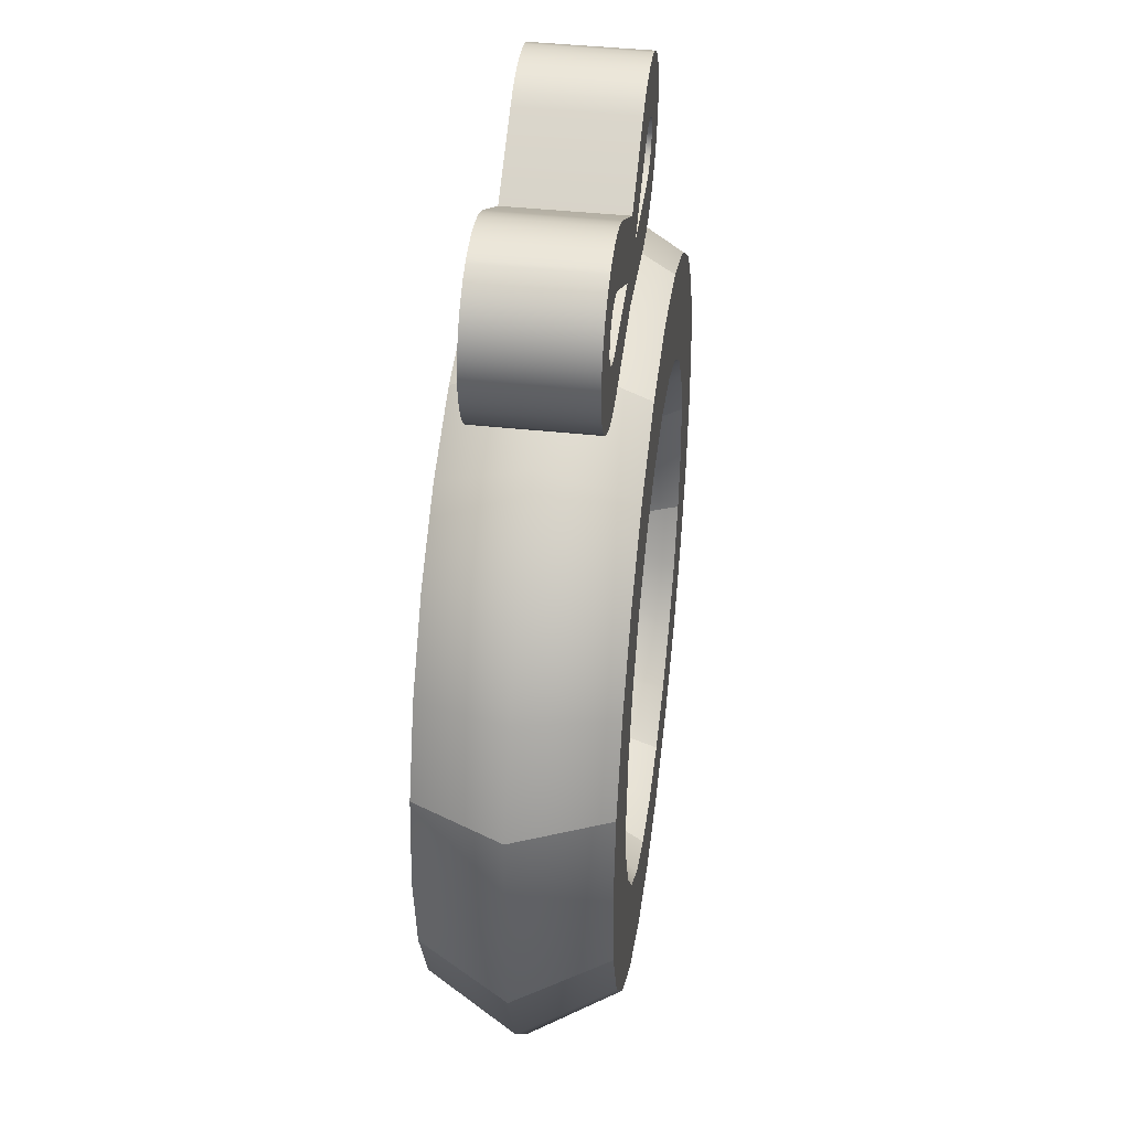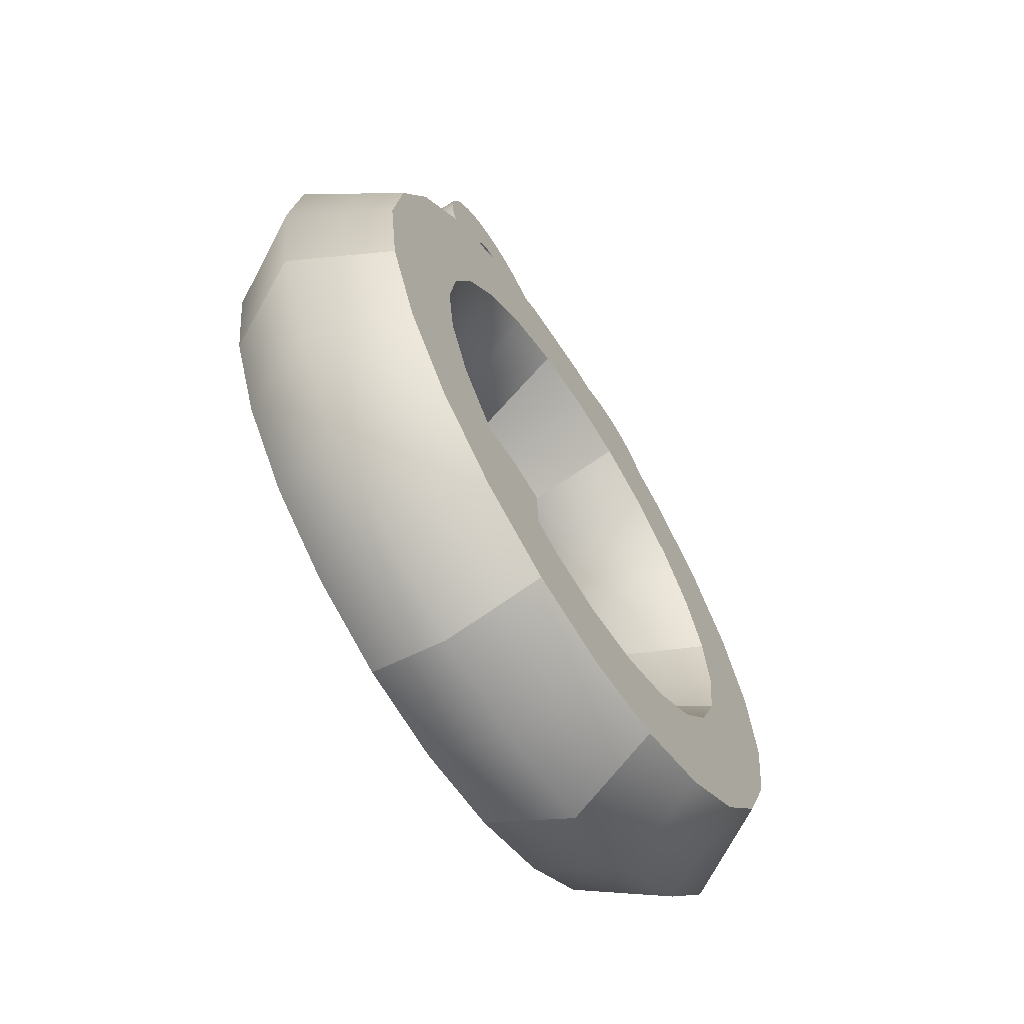
<metadata>
{"format":"obj","ext":"obj","renderer":"f3d","projection":"perspective","resolution":1024,"background":"white","views":[{"elev":42.4,"azim":-82.6,"up":"+Y"},{"elev":-65.3,"azim":122.2,"up":"+Y"}]}
</metadata>
<code>
o wreath
v 0.5022 0.3433 0.4801
v 0 0 0
v 0.574 0.07556 0
v -0 0.2772 0.4801
v -1.386 2.218 0.4801
v -1.071 1.931 0
v -1.109 2.218 0
v -1.339 1.859 0.4801
v -1.339 1.859 -0.4801
v -1.386 2.218 -0.4801
v -2.218 2.218 0
v -1.874 2.72 -0.4801
v -1.94 2.218 -0.4801
v -2.142 2.792 0
v -1.071 2.505 0
v -1.339 2.576 0.4801
v 1.874 2.72 0.4801
v 2.218 2.218 0
v 2.142 2.792 0
v 1.94 2.218 0.4801
v -0 3.604 0.4801
v -0.287 3.289 0
v 0 3.326 0
v -0.3587 3.556 0.4801
v 1.339 1.859 -0.4801
v 1.94 2.218 -0.4801
v 1.874 1.715 -0.4801
v 1.386 2.218 -0.4801
v 1.339 2.576 -0.4801
v 1.874 2.72 -0.4801
v -0.5022 0.3433 -0.4801
v 0.5022 0.3433 -0.4801
v 0 0.2772 -0.4801
v -0.3587 0.8788 -0.4801
v 0 0.8316 -0.4801
v 0.3587 0.8788 -0.4801
v -0.287 1.147 0
v -0 0.8316 0.4801
v 0 1.109 0
v -0.3587 0.8788 0.4801
v 1.339 1.859 0.4801
v 1.874 1.715 0.4801
v 1.386 2.218 0.4801
v 1.339 2.576 0.4801
v -0.5022 0.3433 0.4801
v 0.3587 0.8788 0.4801
v 0.287 3.289 0
v 0.3587 3.556 0.4801
v -0.5022 4.092 -0.4801
v 0 3.604 -0.4801
v -0.3587 3.556 -0.4801
v 0.5022 4.092 -0.4801
v 0.3587 3.556 -0.4801
v 0 4.158 -0.4801
v 2.142 1.644 0
v 0 4.435 0
v -0.574 4.36 0
v -1.874 1.715 -0.4801
v -2.142 1.644 0
v 1.071 2.505 0
v 1.109 2.218 0
v 0.5022 4.092 0.4801
v 0.574 4.36 0
v -0 4.158 0.4801
v -0.5022 4.092 0.4801
v -0.574 0.07556 -0
v 0 2.633 0
v -0.287 2.416 0
v 0.287 2.416 0
v -1.94 2.218 0.4801
v -1.874 1.715 0.4801
v -1.874 2.72 0.4801
v -1.339 2.576 -0.4801
v 0.287 1.147 0
v 1.071 1.931 0
v -1.109 0.2971 -0
v -1.372 0.8455 -0.4801
v -0.9702 0.5372 -0.4801
v -1.568 0.6495 0
v -1.68 1.247 0.4801
v -1.92 1.109 0
v -1.372 0.8455 0.4801
v -0.98 3.198 -0.4801
v -0.9602 2.772 0
v -1.2 2.911 -0.4801
v -0.784 3.002 0
v 0.9702 0.5372 -0.4801
v 1.372 0.8455 -0.4801
v 1.68 1.247 -0.4801
v 0.693 1.017 -0.4801
v 0.98 1.238 -0.4801
v 1.2 1.525 -0.4801
v 1.92 3.326 0
v 1.68 3.188 -0.4801
v 0.98 1.238 0.4801
v 0.9602 1.663 0
v 0.784 1.434 0
v 1.2 1.525 0.4801
v 1.2 2.911 0.4801
v 1.68 3.188 0.4801
v 0.98 3.198 0.4801
v 1.372 3.59 0.4801
v 0.693 3.418 0.4801
v 0.9702 3.898 0.4801
v -1.2 2.911 0.4801
v -0.98 3.198 0.4801
v -1.2 1.525 0.4801
v -0.784 1.434 0
v -0.9602 1.663 0
v -0.98 1.238 0.4801
v 1.568 0.6495 0
v 1.92 1.109 0
v 0.784 3.002 0
v 0.693 3.418 -0.4801
v 0.98 3.198 -0.4801
v 0.5544 3.178 0
v 0.5544 1.257 0
v 0.693 1.017 0.4801
v 1.372 0.8455 0.4801
v 1.68 1.247 0.4801
v 1.372 3.59 -0.4801
v 1.109 4.138 0
v 1.568 3.786 0
v 0.9702 3.898 -0.4801
v -1.92 3.326 0
v -1.68 3.188 0.4801
v 0.9702 0.5372 0.4801
v -1.568 3.786 0
v -1.372 3.59 0.4801
v 1.109 0.2971 0
v -1.372 3.59 -0.4801
v -1.68 3.188 -0.4801
v -0.693 3.418 0.4801
v -0.9702 3.898 0.4801
v -0.693 1.017 -0.4801
v -0.5544 1.257 0
v -0.98 1.238 -0.4801
v -1.109 4.138 0
v -0.9702 3.898 -0.4801
v -1.68 1.247 -0.4801
v -0.693 1.017 0.4801
v -0.693 3.418 -0.4801
v -1.2 1.525 -0.4801
v -0.5544 3.178 0
v -0.9702 0.5372 0.4801
v 1.2 2.911 -0.4801
v 0.9602 2.772 0
v 0.655 4.176 0.312
v -0.655 4.176 -0.312
v 0.655 4.176 -0.312
v -0.655 4.176 0.312
v -1.14 4.43 -0.312
v -1.17 4.495 0.312
v -1.17 4.495 -0.312
v -1.14 4.43 0.312
v 0.7256 4.811 0.312
v 0.6899 4.809 -0.312
v 0.7256 4.811 -0.312
v 0.6899 4.809 0.312
v 0.889 4.218 0.312
v 0.8133 4.193 -0.312
v 0.889 4.218 -0.312
v 0.8133 4.193 0.312
v -0.8553 4.561 0.312
v -0.8509 4.555 0.312
v -0.8328 4.541 0.312
v -1.19 4.564 0.312
v -0.8034 4.52 0.312
v -0.7715 4.505 0.312
v -0.7376 4.493 0.312
v -0.7024 4.487 0.312
v -0.6558 4.486 0.312
v 0.6558 4.486 0.312
v 1.17 4.495 0.312
v 1.14 4.43 0.312
v -1.1 4.37 0.312
v 1.1 4.37 0.312
v -1.085 4.352 0.312
v 1.085 4.352 0.312
v -1.026 4.298 0.312
v 1.026 4.298 0.312
v -0.9605 4.253 0.312
v 0.9605 4.253 0.312
v -0.889 4.218 0.312
v -0.8133 4.193 0.312
v -0.7347 4.179 0.312
v 0.7347 4.179 0.312
v -0.8697 4.583 0.312
v -0.8591 4.565 0.312
v -1.199 4.636 0.312
v -0.8798 4.604 0.312
v -0.8864 4.627 0.312
v -0.8894 4.651 0.312
v -1.197 4.707 0.312
v -0.8887 4.675 0.312
v -0.8843 4.698 0.312
v -0.8764 4.72 0.312
v -1.184 4.778 0.312
v -0.8651 4.741 0.312
v -0.8507 4.76 0.312
v -0.8335 4.777 0.312
v -0.814 4.79 0.312
v -1.16 4.846 0.312
v -0.7959 4.801 0.312
v -0.7909 4.802 0.312
v -0.7838 4.805 0.312
v -0.7611 4.808 0.312
v -0.7256 4.811 0.312
v -0.4249 5.035 0.312
v -0.6899 4.809 0.312
v -0.655 4.802 0.312
v -0.6215 4.789 0.312
v -0 4.768 0.312
v -0.5803 4.767 0.312
v 0.5803 4.767 0.312
v -0.1622 4.504 0.312
v 0.1622 4.504 0.312
v 0.6215 4.789 0.312
v 0.4249 5.035 0.312
v 0.655 4.802 0.312
v 1.16 4.846 0.312
v 0.7611 4.808 0.312
v 0.7838 4.805 0.312
v 0.7959 4.801 0.312
v 0.814 4.79 0.312
v 0.7909 4.802 0.312
v 1.184 4.778 0.312
v 0.8335 4.777 0.312
v 0.8507 4.76 0.312
v 0.8651 4.741 0.312
v 0.8764 4.72 0.312
v 1.197 4.707 0.312
v 0.8843 4.698 0.312
v 0.8887 4.675 0.312
v 0.8894 4.651 0.312
v 1.199 4.636 0.312
v 0.8864 4.627 0.312
v 0.8798 4.604 0.312
v 0.8697 4.583 0.312
v 0.8591 4.565 0.312
v 0.8553 4.561 0.312
v 1.19 4.564 0.312
v 0.8509 4.555 0.312
v 0.8328 4.541 0.312
v 0.8034 4.52 0.312
v 0.7715 4.505 0.312
v 0.7376 4.493 0.312
v 0.7024 4.487 0.312
v 1.126 4.909 0.312
v 1.082 4.967 0.312
v 1.03 5.016 0.312
v 0.9715 5.058 0.312
v 0.4952 5.073 0.312
v 0.9069 5.089 0.312
v 0.5702 5.1 0.312
v 0.8851 5.098 0.312
v 0.8073 5.115 0.312
v 0.6483 5.116 0.312
v 0.7278 5.121 0.312
v -1.126 4.909 0.312
v -1.082 4.967 0.312
v -1.03 5.016 0.312
v -0.9715 5.058 0.312
v -0.4952 5.073 0.312
v -0.9069 5.089 0.312
v -0.5702 5.1 0.312
v -0.8851 5.098 0.312
v -0.8073 5.115 0.312
v -0.6483 5.116 0.312
v -0.7278 5.121 0.312
v 1.184 4.778 -0.312
v 1.16 4.846 -0.312
v 0.655 4.802 -0.312
v 0.9069 5.089 -0.312
v 0.9715 5.058 -0.312
v -1.082 4.967 -0.312
v -1.126 4.909 -0.312
v 0.8851 5.098 -0.312
v -0.9605 4.253 -0.312
v -0.889 4.218 -0.312
v 0.8034 4.52 -0.312
v 0.8328 4.541 -0.312
v 0.8887 4.675 -0.312
v 0.8843 4.698 -0.312
v 0.8073 5.115 -0.312
v 0.5803 4.767 -0.312
v 0.6215 4.789 -0.312
v 0.8697 4.583 -0.312
v 0.8553 4.561 -0.312
v 0.7024 4.487 -0.312
v 0.7376 4.493 -0.312
v 0.8894 4.651 -0.312
v 0.8864 4.627 -0.312
v -1.19 4.564 -0.312
v -1.16 4.846 -0.312
v 0.7715 4.505 -0.312
v 1.197 4.707 -0.312
v 0.6483 5.116 -0.312
v 0.7278 5.121 -0.312
v -0.7347 4.179 -0.312
v 0.4952 5.073 -0.312
v 0.5702 5.1 -0.312
v 0.9605 4.253 -0.312
v 1.19 4.564 -0.312
v 1.17 4.495 -0.312
v 0.814 4.79 -0.312
v 0.8335 4.777 -0.312
v 0 4.768 -0.312
v 0.4249 5.035 -0.312
v -1.026 4.298 -0.312
v 0.8507 4.76 -0.312
v 1.126 4.909 -0.312
v 1.082 4.967 -0.312
v 0.6558 4.486 -0.312
v 0.7611 4.808 -0.312
v 0.7909 4.802 -0.312
v 1.026 4.298 -0.312
v 0.1622 4.504 -0.312
v 0.7347 4.179 -0.312
v 1.03 5.016 -0.312
v -0.9715 5.058 -0.312
v -0.9069 5.089 -0.312
v -0.8651 4.741 -0.312
v -0.8764 4.72 -0.312
v -0.7256 4.811 -0.312
v -0.6899 4.809 -0.312
v -0.8553 4.561 -0.312
v -0.8697 4.583 -0.312
v 1.199 4.636 -0.312
v -0.8133 4.193 -0.312
v 1.14 4.43 -0.312
v 1.1 4.37 -0.312
v -0.7611 4.808 -0.312
v 0.8798 4.604 -0.312
v -1.085 4.352 -0.312
v 1.085 4.352 -0.312
v -1.1 4.37 -0.312
v -0.6558 4.486 -0.312
v -0.7024 4.487 -0.312
v -0.7376 4.493 -0.312
v -0.7715 4.505 -0.312
v -0.8034 4.52 -0.312
v -0.8328 4.541 -0.312
v -1.199 4.636 -0.312
v -0.8798 4.604 -0.312
v -0.8864 4.627 -0.312
v -0.8894 4.651 -0.312
v -1.197 4.707 -0.312
v -0.8887 4.675 -0.312
v -0.8843 4.698 -0.312
v -1.184 4.778 -0.312
v -0.8507 4.76 -0.312
v -0.8335 4.777 -0.312
v -0.814 4.79 -0.312
v -0.7909 4.802 -0.312
v -0.4249 5.035 -0.312
v -0.655 4.802 -0.312
v -0.6215 4.789 -0.312
v -0.5803 4.767 -0.312
v -0.1622 4.504 -0.312
v -1.03 5.016 -0.312
v -0.4952 5.073 -0.312
v -0.5702 5.1 -0.312
v -0.8851 5.098 -0.312
v -0.8073 5.115 -0.312
v -0.6483 5.116 -0.312
v -0.7278 5.121 -0.312
v 0.8764 4.72 -0.312
v 0.8651 4.741 -0.312
f 1 2 3
f 2 1 4
f 5 6 7
f 6 5 8
f 7 9 10
f 9 7 6
f 11 12 13
f 12 11 14
f 15 5 7
f 5 15 16
f 17 18 19
f 18 17 20
f 21 22 23
f 22 21 24
f 25 26 27
f 26 25 28
f 26 28 29
f 26 29 30
f 31 32 33
f 32 31 34
f 32 34 35
f 36 32 35
f 37 38 39
f 38 37 40
f 20 41 42
f 41 20 43
f 43 20 17
f 43 17 44
f 1 45 4
f 45 1 46
f 45 46 38
f 40 45 38
f 21 47 48
f 47 21 23
f 49 50 51
f 52 50 49
f 50 52 53
f 52 49 54
f 26 55 27
f 55 26 18
f 49 56 54
f 56 49 57
f 58 11 13
f 11 58 59
f 28 60 29
f 60 28 61
f 56 62 63
f 62 56 64
f 62 21 48
f 65 21 62
f 21 65 24
f 65 62 64
f 4 66 2
f 66 4 45
f 22 67 68
f 47 67 22
f 67 47 69
f 47 22 23
f 8 70 71
f 70 8 5
f 70 5 16
f 70 16 72
f 18 42 55
f 42 18 20
f 19 26 30
f 26 19 18
f 73 7 10
f 7 73 15
f 70 14 11
f 14 70 72
f 2 32 3
f 32 2 33
f 2 31 33
f 31 2 66
f 13 9 58
f 9 13 10
f 10 13 12
f 10 12 73
f 23 51 50
f 51 23 22
f 61 44 60
f 44 61 43
f 47 50 53
f 50 47 23
f 74 38 46
f 38 74 39
f 59 70 11
f 70 59 71
f 57 64 56
f 64 57 65
f 34 39 35
f 39 34 37
f 41 61 75
f 61 41 43
f 35 74 36
f 74 35 39
f 52 56 63
f 56 52 54
f 75 28 25
f 28 75 61
f 148 149 150
f 149 148 151
f 152 153 154
f 153 152 155
f 156 157 158
f 157 156 159
f 160 161 162
f 161 160 163
f 164 165 166
f 167 166 165
f 167 168 166
f 167 169 168
f 153 169 167
f 153 170 169
f 153 171 170
f 153 172 171
f 155 172 153
f 172 155 173
f 155 174 173
f 155 175 174
f 176 175 155
f 176 177 175
f 178 177 176
f 178 179 177
f 180 179 178
f 180 181 179
f 182 181 180
f 182 183 181
f 184 183 182
f 184 160 183
f 185 160 184
f 185 163 160
f 186 163 185
f 186 187 163
f 151 187 186
f 187 151 148
f 188 189 164
f 190 189 188
f 167 189 190
f 167 165 189
f 190 188 191
f 190 191 192
f 190 192 193
f 190 193 194
f 194 193 195
f 194 195 196
f 194 196 197
f 194 197 198
f 198 197 199
f 198 199 200
f 198 200 201
f 198 201 202
f 198 202 203
f 203 202 204
f 205 204 202
f 203 204 206
f 207 206 205
f 203 206 207
f 203 207 208
f 208 209 203
f 210 209 208
f 211 209 210
f 212 209 211
f 212 213 209
f 213 212 214
f 214 215 213
f 216 215 214
f 216 217 215
f 172 217 216
f 217 172 173
f 213 215 218
f 213 218 219
f 219 218 220
f 219 220 159
f 219 159 156
f 219 156 221
f 222 221 156
f 223 221 222
f 224 221 223
f 225 221 224
f 226 225 224
f 222 226 223
f 225 227 221
f 228 227 225
f 229 227 228
f 230 227 229
f 231 227 230
f 231 232 227
f 233 232 231
f 234 232 233
f 235 232 234
f 235 236 232
f 237 236 235
f 238 236 237
f 239 236 238
f 240 236 239
f 239 241 240
f 240 242 236
f 243 242 240
f 241 244 243
f 244 242 243
f 245 242 244
f 246 242 245
f 246 174 242
f 247 174 246
f 248 174 247
f 173 174 248
f 219 221 249
f 219 249 250
f 219 250 251
f 219 251 252
f 219 252 253
f 253 252 254
f 253 254 255
f 255 254 256
f 255 256 257
f 255 257 258
f 258 257 259
f 203 209 260
f 260 209 261
f 261 209 262
f 262 209 263
f 263 209 264
f 263 264 265
f 265 264 266
f 265 266 267
f 267 266 268
f 268 266 269
f 268 269 270
f 221 271 272
f 271 221 227
f 159 273 157
f 273 159 220
f 274 252 275
f 252 274 254
f 260 276 277
f 276 260 261
f 278 254 274
f 254 278 256
f 184 279 280
f 279 184 182
f 281 244 282
f 244 281 245
f 283 233 284
f 233 283 234
f 285 256 278
f 256 285 257
f 218 286 287
f 286 218 215
f 241 288 289
f 288 241 239
f 290 247 291
f 247 290 248
f 237 292 293
f 292 237 235
f 154 167 294
f 167 154 153
f 203 277 295
f 277 203 260
f 296 245 281
f 245 296 246
f 227 297 271
f 297 227 232
f 298 259 299
f 259 298 258
f 299 257 285
f 257 299 259
f 151 300 149
f 300 151 186
f 301 255 302
f 255 301 253
f 183 162 303
f 162 183 160
f 304 174 305
f 174 304 242
f 228 306 307
f 306 228 225
f 308 219 309
f 219 308 213
f 182 310 279
f 310 182 180
f 229 307 311
f 307 229 228
f 250 312 313
f 312 250 249
f 314 248 290
f 248 314 173
f 226 315 316
f 315 226 222
f 181 303 317
f 303 181 183
f 309 253 301
f 253 309 219
f 215 318 286
f 318 215 217
f 187 150 319
f 150 187 148
f 225 316 306
f 316 225 226
f 275 251 320
f 251 275 252
f 249 272 312
f 272 249 221
f 321 265 322
f 265 321 263
f 323 197 324
f 197 323 199
f 210 325 326
f 325 210 208
f 188 327 328
f 327 188 164
f 329 242 304
f 242 329 236
f 186 330 300
f 330 186 185
f 331 177 332
f 177 331 175
f 208 333 325
f 333 208 207
f 282 241 289
f 241 282 244
f 239 334 288
f 334 239 238
f 300 150 149
f 150 300 319
f 319 300 330
f 319 330 161
f 161 330 280
f 161 280 162
f 162 280 279
f 162 279 303
f 303 279 310
f 303 310 317
f 317 310 335
f 317 335 336
f 336 335 337
f 336 337 332
f 332 337 152
f 332 152 331
f 331 152 154
f 331 154 338
f 338 154 339
f 339 154 340
f 340 154 341
f 341 154 294
f 341 294 342
f 342 294 343
f 343 294 327
f 327 294 328
f 328 294 344
f 328 344 345
f 345 344 346
f 346 344 347
f 347 344 348
f 347 348 349
f 349 348 350
f 350 348 324
f 324 348 351
f 324 351 323
f 323 351 352
f 352 351 353
f 353 351 354
f 354 351 295
f 354 295 355
f 355 295 333
f 333 295 325
f 356 325 295
f 356 326 325
f 356 357 326
f 356 358 357
f 308 358 356
f 308 359 358
f 286 359 308
f 318 359 286
f 318 360 359
f 314 360 318
f 360 314 338
f 356 295 277
f 356 277 276
f 356 276 361
f 356 361 321
f 356 321 362
f 362 321 322
f 362 322 363
f 363 322 364
f 363 364 365
f 363 365 366
f 366 365 367
f 314 331 338
f 331 314 305
f 305 314 290
f 305 290 291
f 305 291 296
f 305 296 304
f 304 296 281
f 304 281 282
f 304 282 289
f 304 289 288
f 304 288 329
f 329 288 334
f 329 334 293
f 329 293 292
f 329 292 297
f 297 292 283
f 297 283 284
f 297 284 368
f 297 368 271
f 271 368 369
f 271 369 311
f 271 311 307
f 271 307 306
f 271 306 272
f 272 306 316
f 272 316 315
f 272 315 158
f 158 309 272
f 157 309 158
f 273 309 157
f 287 309 273
f 287 308 309
f 308 287 286
f 272 309 312
f 312 309 313
f 313 309 320
f 320 309 275
f 275 309 301
f 275 301 274
f 274 301 302
f 274 302 278
f 278 302 285
f 285 302 298
f 285 298 299
f 194 351 348
f 351 194 198
f 367 269 366
f 269 367 270
f 180 335 310
f 335 180 178
f 214 358 359
f 358 214 212
f 363 264 362
f 264 363 266
f 337 155 152
f 155 337 176
f 302 258 298
f 258 302 255
f 332 179 336
f 179 332 177
f 369 229 311
f 229 369 230
f 356 213 308
f 213 356 209
f 291 246 296
f 246 291 247
f 292 234 283
f 234 292 235
f 318 173 314
f 173 318 217
f 284 231 368
f 231 284 233
f 365 270 367
f 270 365 268
f 211 326 357
f 326 211 210
f 163 319 161
f 319 163 187
f 294 190 344
f 190 294 167
f 349 193 347
f 193 349 195
f 222 158 315
f 158 222 156
f 212 357 358
f 357 212 211
f 193 346 347
f 346 193 192
f 352 199 323
f 199 352 200
f 205 354 355
f 354 205 202
f 341 170 340
f 170 341 169
f 220 287 273
f 287 220 218
f 238 293 334
f 293 238 237
f 364 268 365
f 268 364 267
f 207 355 333
f 355 207 205
f 185 280 330
f 280 185 184
f 232 329 297
f 329 232 236
f 179 317 336
f 317 179 181
f 362 209 356
f 209 362 264
f 320 250 313
f 250 320 251
f 198 295 351
f 295 198 203
f 361 263 321
f 263 361 262
f 305 175 331
f 175 305 174
f 216 359 360
f 359 216 214
f 366 266 363
f 266 366 269
f 338 216 360
f 216 338 172
f 368 230 369
f 230 368 231
f 335 176 337
f 176 335 178
f 190 348 344
f 348 190 194
f 192 345 346
f 345 192 191
f 201 352 353
f 352 201 200
f 324 196 350
f 196 324 197
f 191 328 345
f 328 191 188
f 350 195 349
f 195 350 196
f 202 353 354
f 353 202 201
f 322 267 364
f 267 322 265
f 276 262 361
f 262 276 261
f 340 171 339
f 171 340 170
f 343 168 342
f 168 343 166
f 342 169 341
f 169 342 168
f 327 166 343
f 166 327 164
f 339 172 338
f 172 339 171
f 76 77 78
f 77 76 79
f 79 80 81
f 80 79 82
f 83 84 85
f 84 83 86
f 36 87 32
f 87 36 88
f 88 36 89
f 89 36 90
f 89 90 91
f 89 91 92
f 89 92 27
f 27 92 25
f 93 30 94
f 30 93 19
f 95 96 97
f 96 95 98
f 17 99 44
f 99 17 100
f 99 100 101
f 101 100 102
f 101 102 103
f 103 102 48
f 48 102 62
f 62 102 104
f 86 105 84
f 105 86 106
f 107 108 109
f 108 107 110
f 89 111 88
f 111 89 112
f 113 114 115
f 114 113 116
f 90 97 91
f 97 90 117
f 117 46 118
f 46 117 74
f 8 109 6
f 109 8 107
f 112 119 111
f 119 112 120
f 121 122 123
f 122 121 124
f 72 125 14
f 125 72 126
f 103 113 101
f 113 103 116
f 127 46 1
f 46 127 119
f 46 119 120
f 46 120 118
f 118 120 95
f 95 120 98
f 98 120 42
f 98 42 41
f 126 128 125
f 128 126 129
f 130 88 111
f 88 130 87
f 125 131 132
f 131 125 128
f 105 72 16
f 72 105 126
f 126 105 106
f 126 106 129
f 129 106 133
f 129 133 24
f 129 24 65
f 129 65 134
f 135 108 136
f 108 135 137
f 57 134 65
f 134 57 138
f 127 3 130
f 3 127 1
f 36 117 90
f 117 36 74
f 84 16 15
f 16 84 105
f 139 57 49
f 57 139 138
f 140 59 58
f 59 140 81
f 108 141 136
f 141 108 110
f 97 118 95
f 118 97 117
f 12 85 73
f 85 12 132
f 85 132 83
f 83 132 131
f 83 131 142
f 142 131 51
f 51 131 49
f 49 131 139
f 78 34 31
f 34 78 77
f 34 77 140
f 34 140 135
f 135 140 137
f 137 140 143
f 143 140 58
f 143 58 9
f 63 104 122
f 104 63 62
f 24 144 22
f 144 24 133
f 6 143 9
f 143 6 109
f 40 145 45
f 145 40 82
f 82 40 80
f 80 40 141
f 80 141 110
f 80 110 107
f 80 107 71
f 71 107 8
f 86 142 144
f 142 86 83
f 14 132 12
f 132 14 125
f 100 19 93
f 19 100 17
f 3 87 130
f 87 3 32
f 146 30 29
f 30 146 94
f 94 146 115
f 94 115 121
f 121 115 114
f 121 114 53
f 121 53 52
f 121 52 124
f 147 101 113
f 101 147 99
f 144 51 22
f 51 144 142
f 48 116 103
f 116 48 47
f 123 94 121
f 94 123 93
f 109 137 143
f 137 109 108
f 60 99 147
f 99 60 44
f 138 129 134
f 129 138 128
f 29 147 146
f 147 29 60
f 119 130 111
f 130 119 127
f 116 53 114
f 53 116 47
f 66 78 31
f 78 66 76
f 146 113 115
f 113 146 147
f 145 66 45
f 66 145 76
f 131 138 139
f 138 131 128
f 98 75 96
f 75 98 41
f 55 120 112
f 120 55 42
f 85 15 73
f 15 85 84
f 97 92 91
f 92 97 96
f 136 40 37
f 40 136 141
f 81 71 59
f 71 81 80
f 102 93 123
f 93 102 100
f 96 25 92
f 25 96 75
f 27 112 89
f 112 27 55
f 34 136 37
f 136 34 135
f 122 102 123
f 102 122 104
f 82 76 145
f 76 82 79
f 124 63 122
f 63 124 52
f 77 81 140
f 81 77 79
f 133 86 144
f 86 133 106
f 206 204 205
f 189 165 164
f 223 226 224
f 240 241 243

</code>
